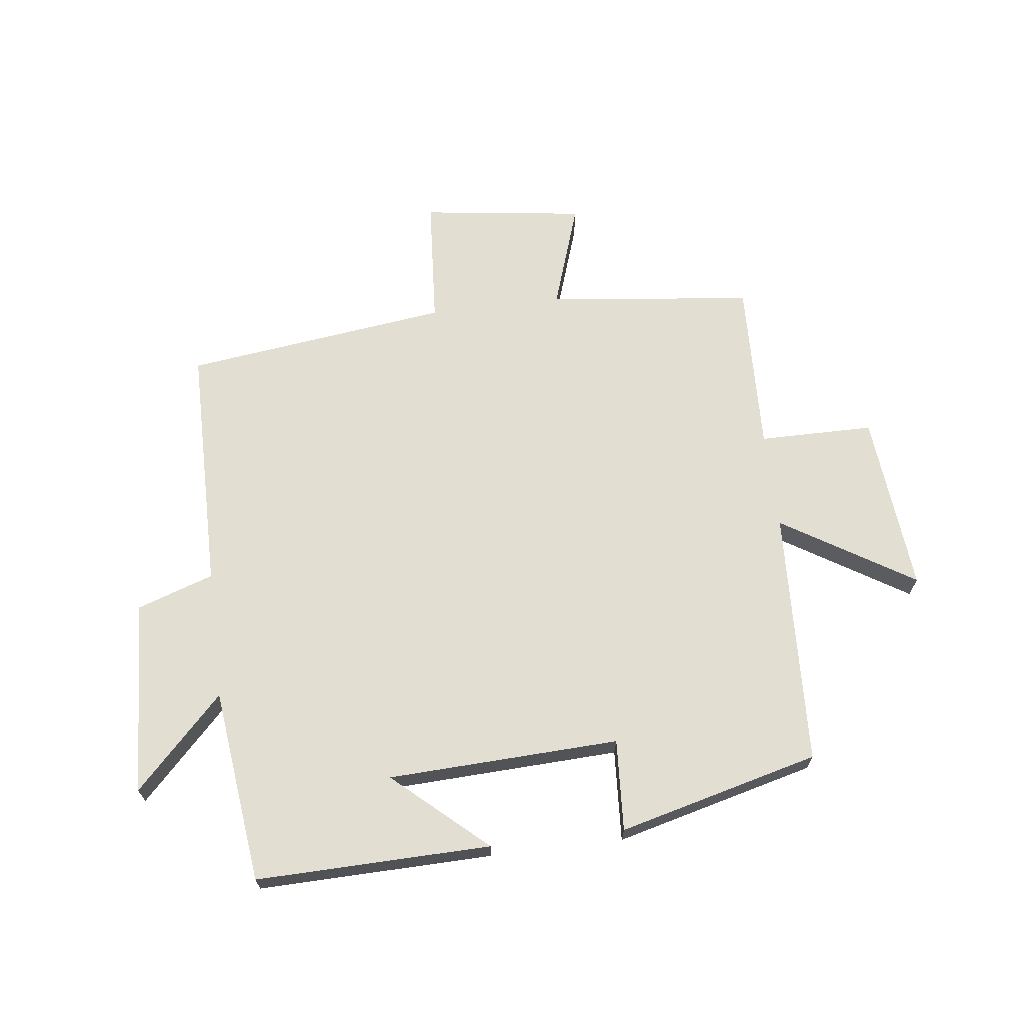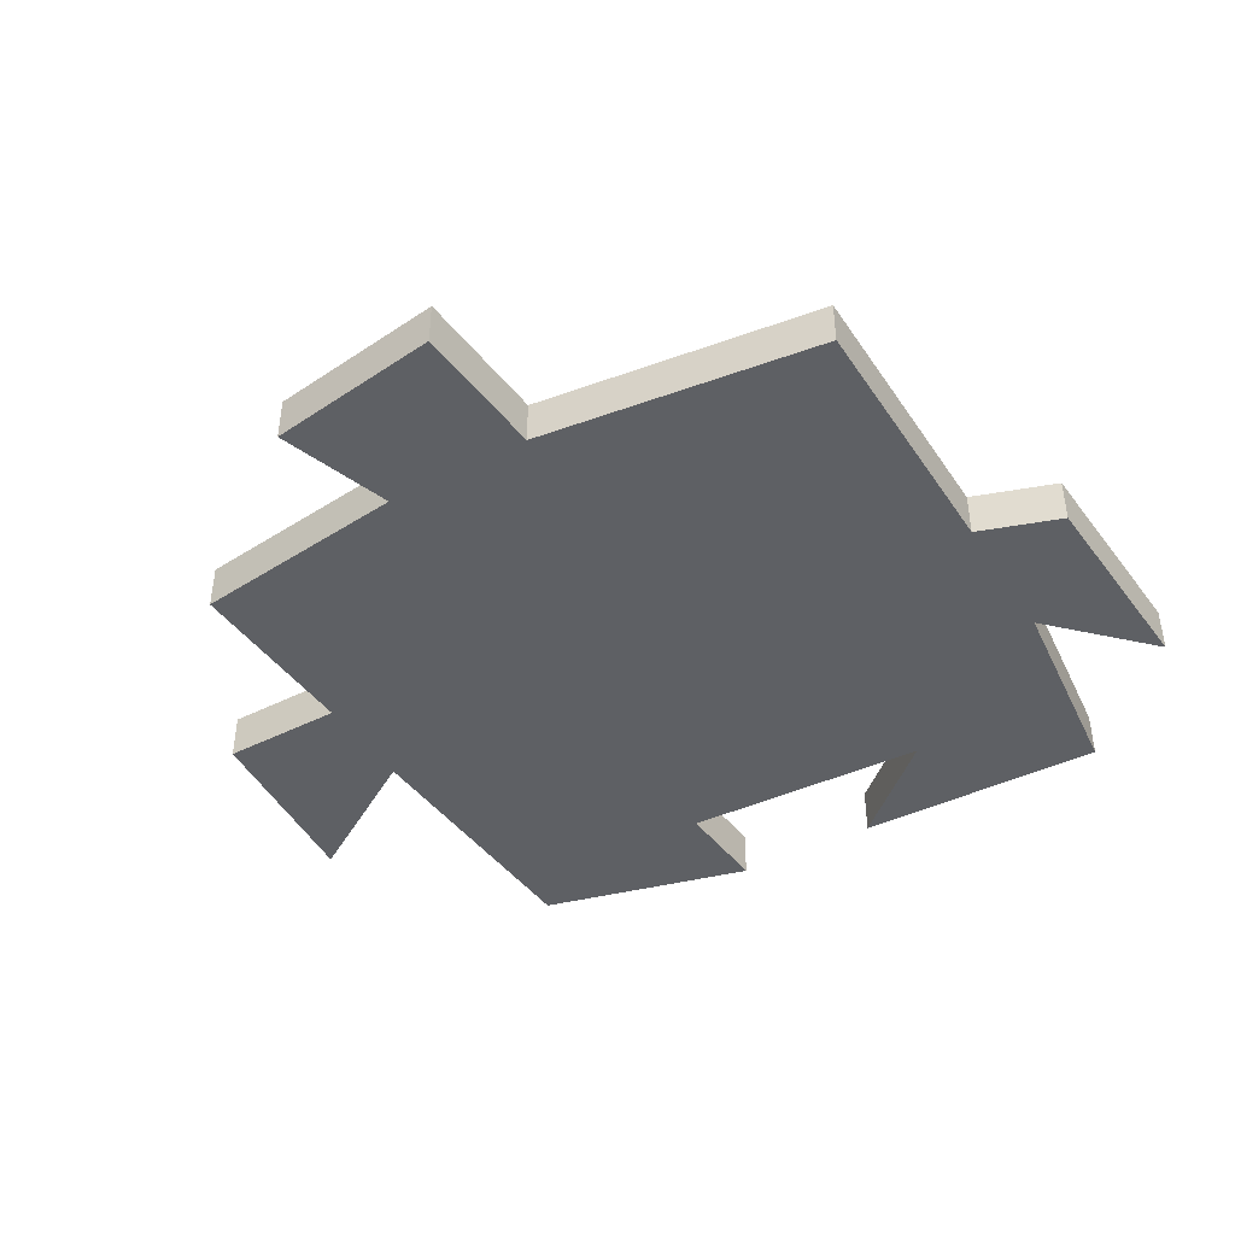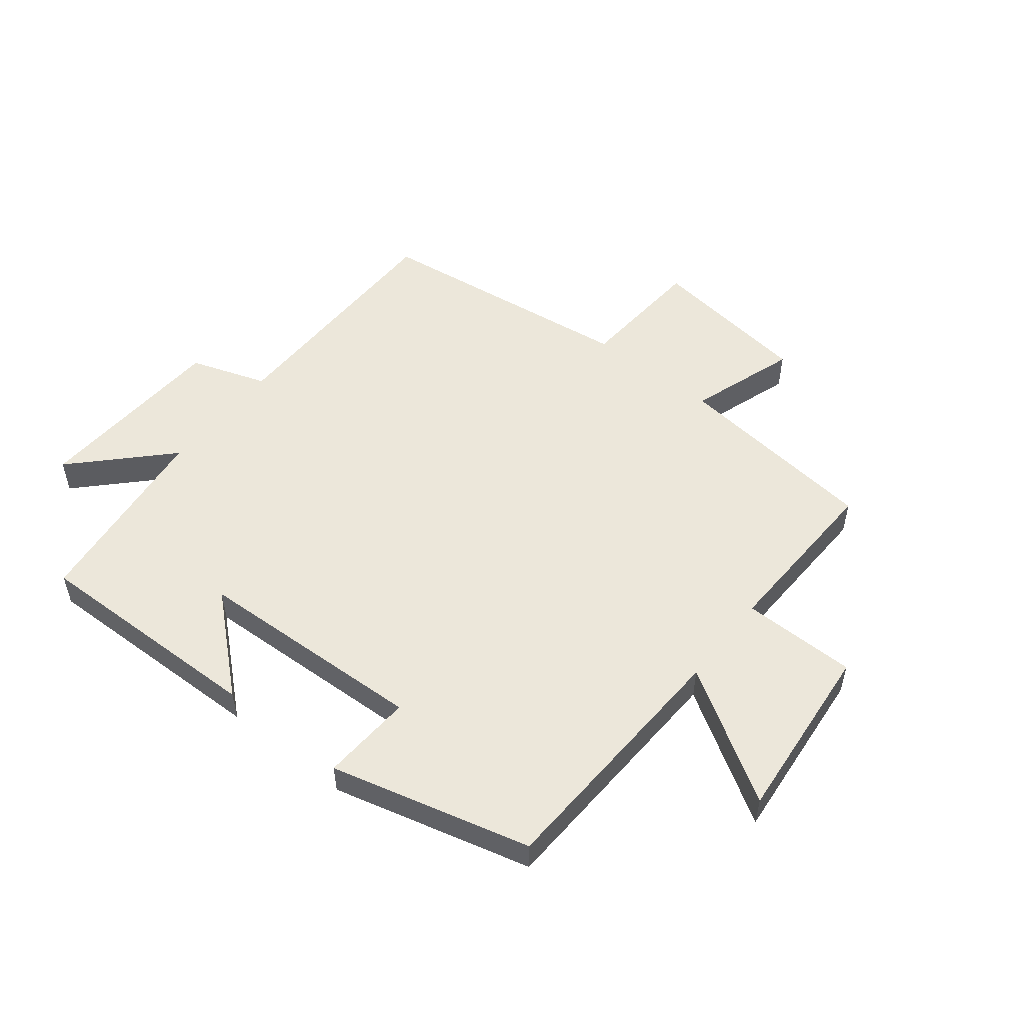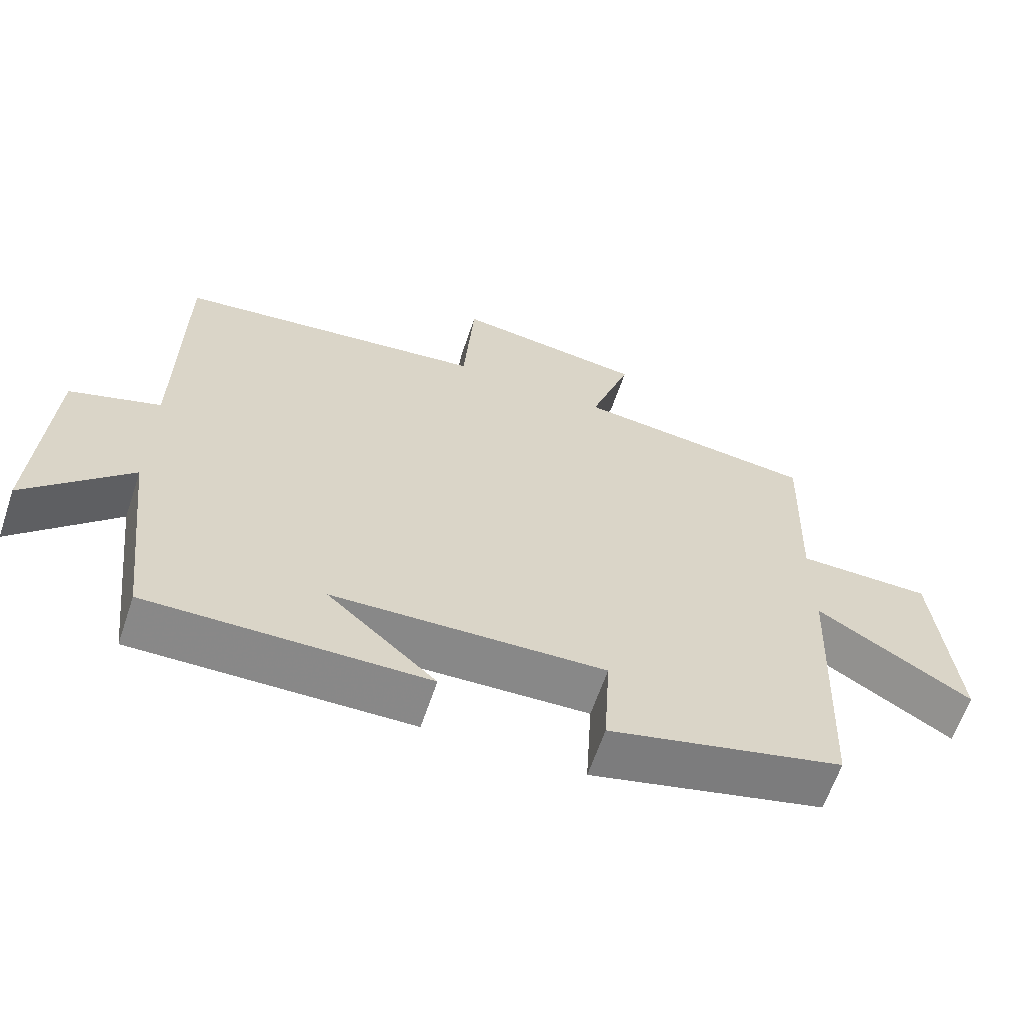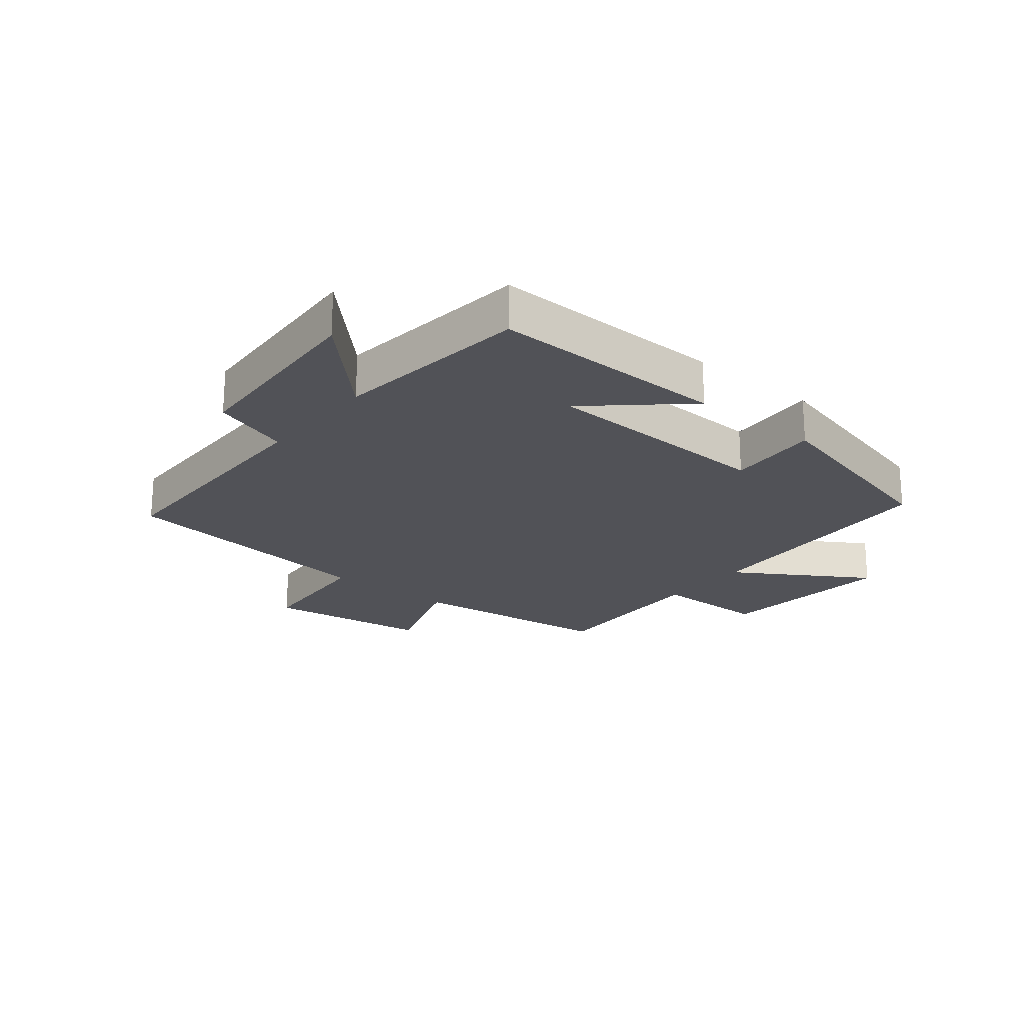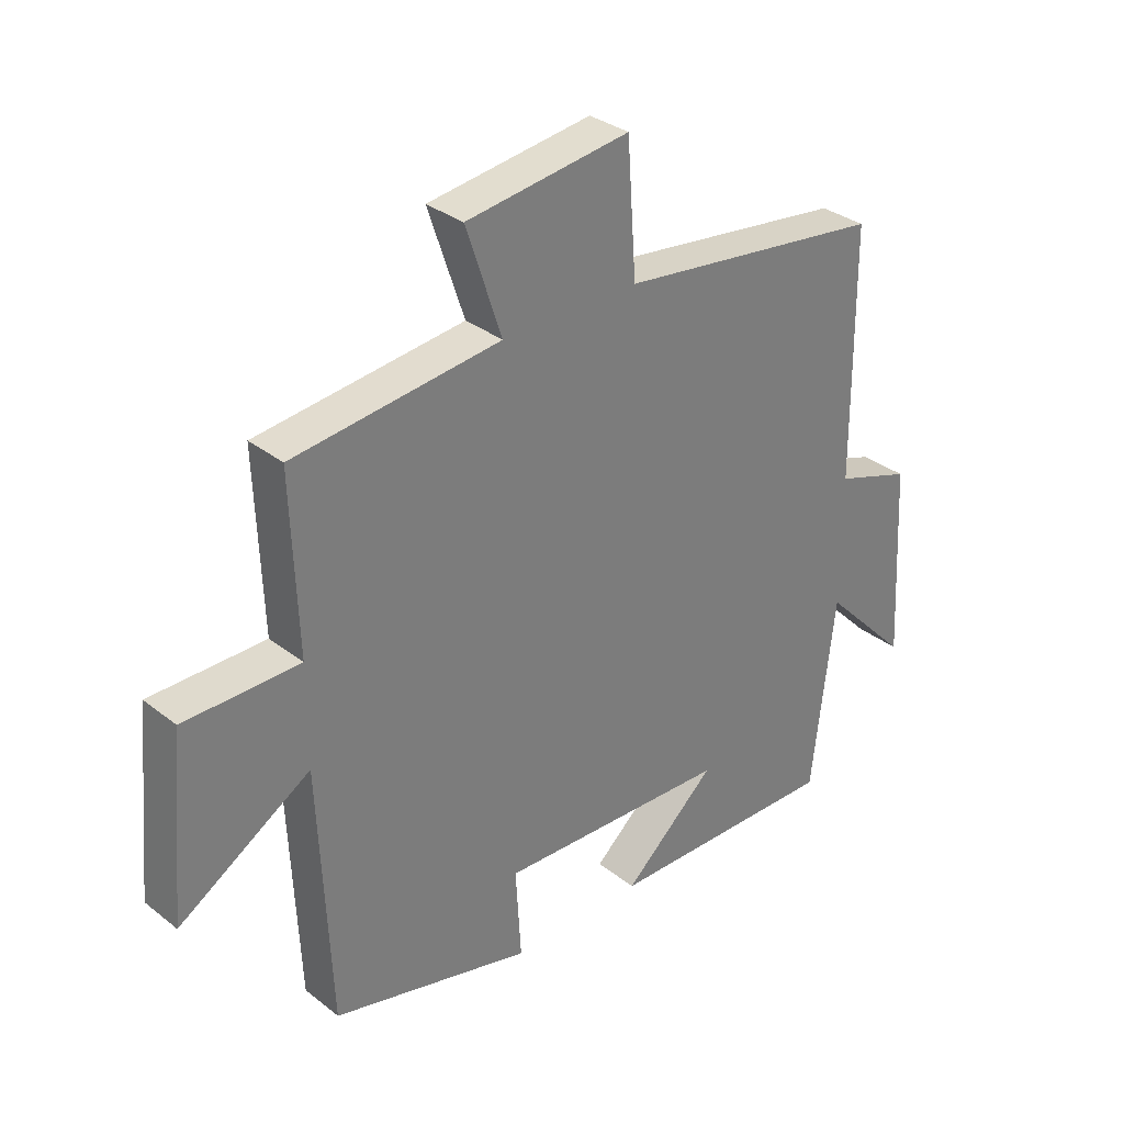
<metadata>
{"format":"obj","ext":"obj","renderer":"f3d","projection":"perspective","resolution":1024,"background":"white","views":[{"elev":67.4,"azim":173.0,"up":"+Y"},{"elev":-42.8,"azim":30.8,"up":"+Y"},{"elev":52.8,"azim":-141.6,"up":"+Y"},{"elev":-63.2,"azim":161.3,"up":"+Z"},{"elev":-21.6,"azim":141.1,"up":"+Y"},{"elev":32.5,"azim":-42.8,"up":"+Z"}]}
</metadata>
<code>
v -0.51 0.07 0.461
v -0.168 0.07 0.5
v -0.227 0.07 0.677
v 0.043 0.07 0.713
v 0.058 0.07 0.5
v 0.497 0.07 0.444
v 0.5 0.07 0.032
v 0.627 0.07 -0.011
v 0.645 0.07 -0.335
v 0.5 0.07 -0.186
v 0.462 0.07 -0.508
v 0.073 0.07 -0.5
v 0.226 0.07 -0.364
v -0.158 0.07 -0.348
v -0.149 0.07 -0.5
v -0.481 0.07 -0.415
v -0.5 0.07 0.01
v -0.718 0.07 -0.125
v -0.69 0.07 0.173
v -0.5 0.07 0.174
v -0.51 0 0.461
v -0.168 0 0.5
v -0.227 0 0.677
v 0.043 0 0.713
v 0.058 0 0.5
v 0.497 0 0.444
v 0.5 0 0.032
v 0.627 0 -0.011
v 0.645 0 -0.335
v 0.5 0 -0.186
v 0.462 0 -0.508
v 0.073 0 -0.5
v 0.226 0 -0.364
v -0.158 0 -0.348
v -0.149 0 -0.5
v -0.481 0 -0.415
v -0.5 0 0.01
v -0.718 0 -0.125
v -0.69 0 0.173
v -0.5 0 0.174
f 17 18 19 20
f 16 17 20
f 15 16 20
f 14 15 20
f 20 1 2
f 14 20 2
f 13 14 2
f 10 11 12 13
f 10 13 2 3
f 7 8 9 10
f 5 6 7 10
f 5 10 3
f 3 4 5
f 40 39 38 37
f 40 37 36
f 40 36 35
f 40 35 34
f 22 21 40
f 22 40 34
f 22 34 33
f 33 32 31 30
f 23 22 33 30
f 30 29 28 27
f 30 27 26 25
f 23 30 25
f 25 24 23
f 1 21 22 2
f 2 22 23 3
f 3 23 24 4
f 4 24 25 5
f 5 25 26 6
f 6 26 27 7
f 7 27 28 8
f 8 28 29 9
f 9 29 30 10
f 10 30 31 11
f 11 31 32 12
f 12 32 33 13
f 13 33 34 14
f 14 34 35 15
f 15 35 36 16
f 16 36 37 17
f 17 37 38 18
f 18 38 39 19
f 19 39 40 20
f 20 40 21 1

</code>
